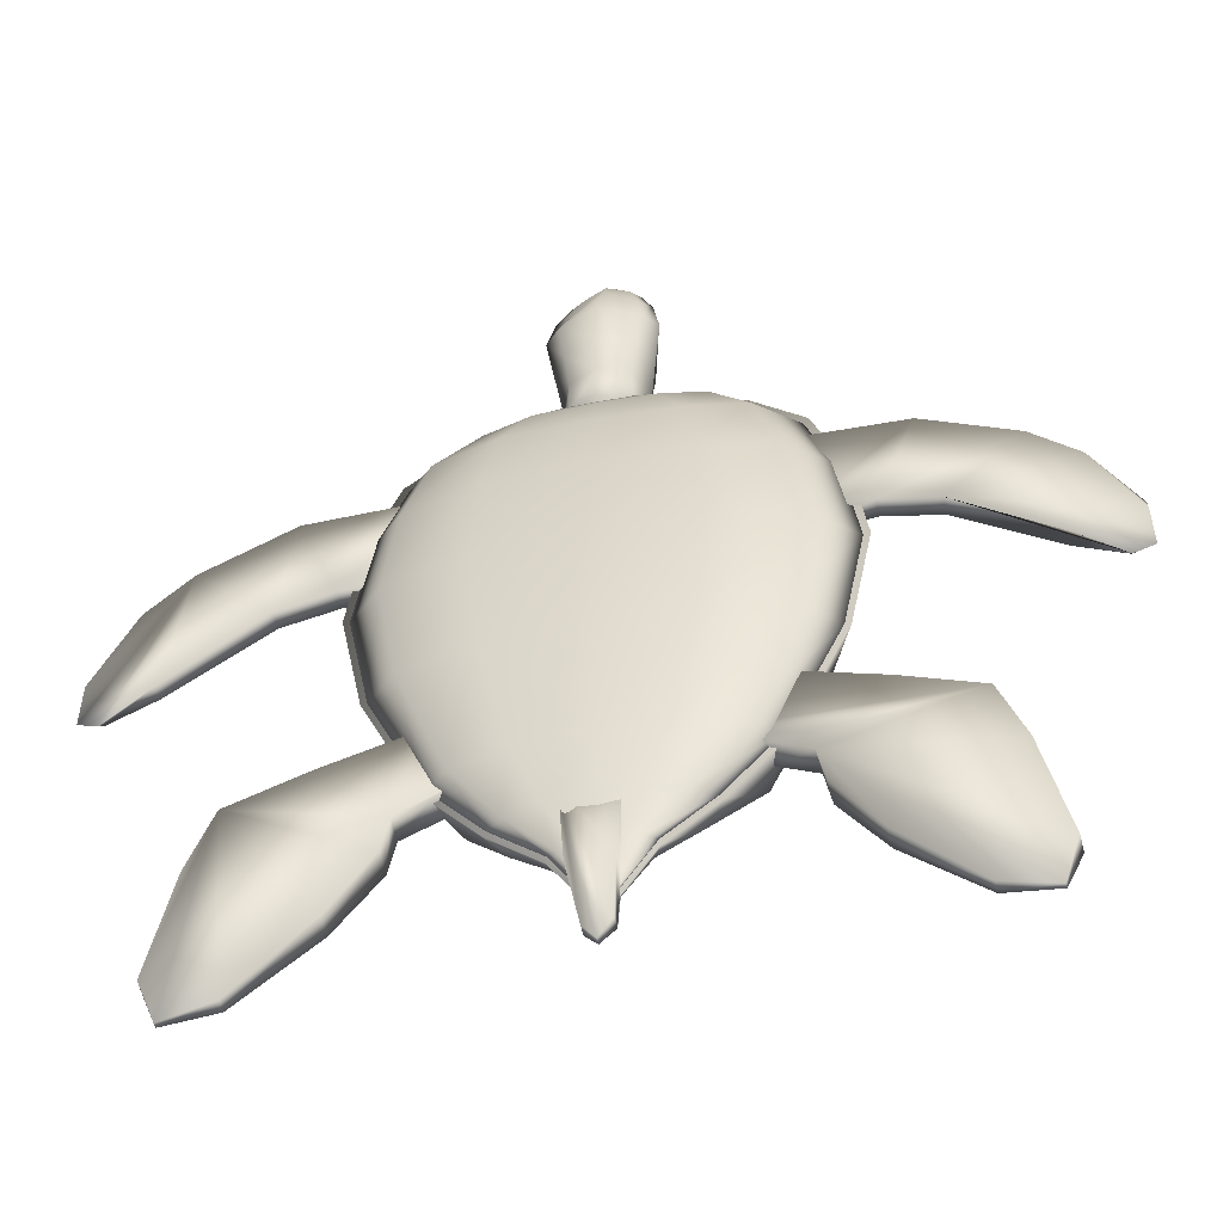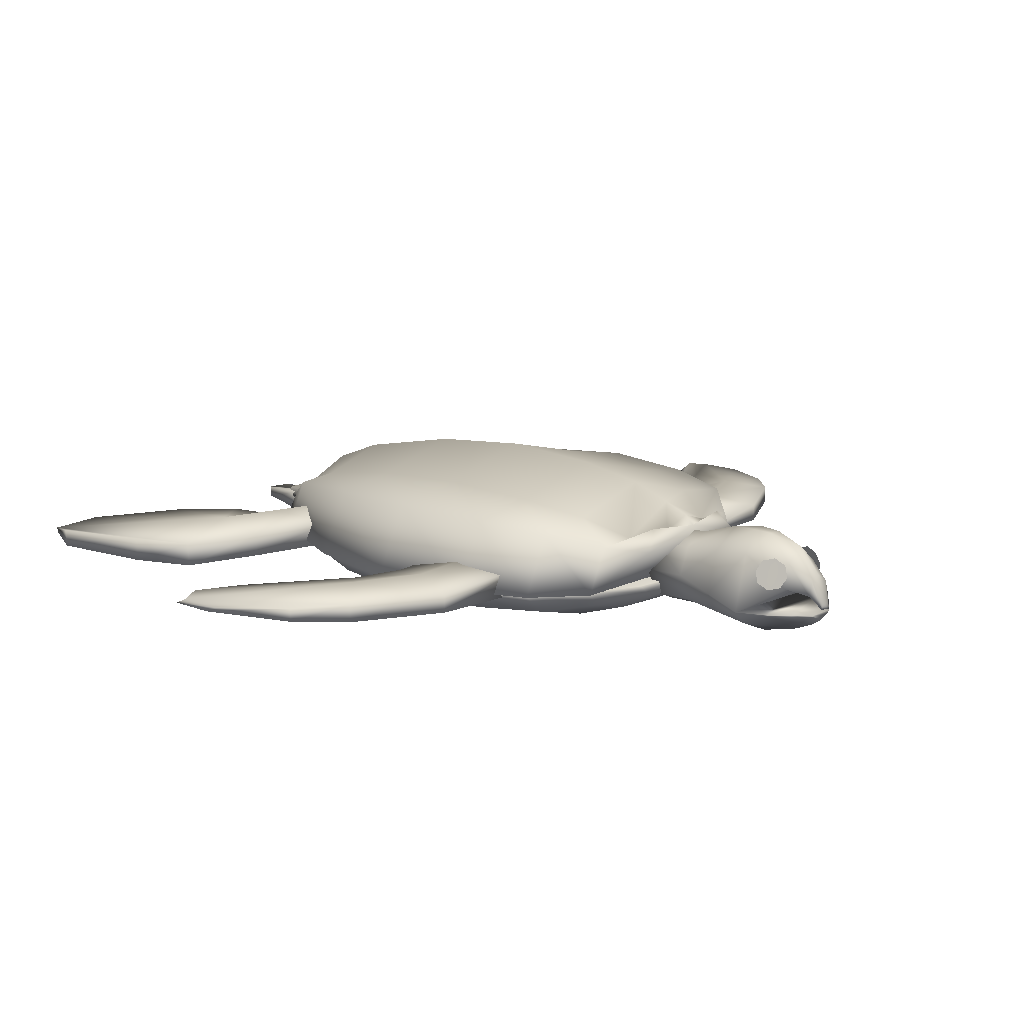
<metadata>
{"format":"obj","ext":"obj","renderer":"f3d","projection":"perspective","resolution":1024,"background":"white","views":[{"elev":-52.0,"azim":12.1,"up":"+Z"},{"elev":13.6,"azim":-47.7,"up":"+Y"}]}
</metadata>
<code>
v 0.5722 0.1272 0.7802
v 0.5586 0.1483 0.7659
v 0.5346 0.1426 0.7659
v 0.5 0.1545 0.7659
v 0.4654 0.1426 0.7659
v 0.4414 0.1483 0.7659
v 0.417 0.1272 0.7789
v 0.6368 0.08051 0.7377
v 0.6144 0.1317 0.7377
v 0.5674 0.1341 0.7377
v 0.5 0.1659 0.7371
v 0.4326 0.1341 0.7377
v 0.3856 0.1317 0.7377
v 0.3632 0.08051 0.7377
v 0.6928 0.08043 0.6904
v 0.6611 0.1466 0.6904
v 0.595 0.1559 0.6904
v 0.5 0.1822 0.6904
v 0.405 0.1559 0.6904
v 0.3389 0.1466 0.6904
v 0.3072 0.08043 0.6904
v 0.7229 0.08039 0.6129
v 0.6863 0.1547 0.6129
v 0.6098 0.1676 0.6129
v 0.5 0.1953 0.6129
v 0.3902 0.1676 0.6129
v 0.3137 0.1547 0.6129
v 0.2771 0.08039 0.6129
v 0.7379 0.08037 0.5
v 0.6989 0.1587 0.5
v 0.6172 0.1735 0.5
v 0.5 0.2018 0.5
v 0.3828 0.1735 0.5
v 0.3011 0.1587 0.5
v 0.2621 0.08037 0.5
v 0.7132 0.0804 0.3784
v 0.6782 0.152 0.3784
v 0.6051 0.1638 0.3784
v 0.5 0.1911 0.3784
v 0.3949 0.1638 0.3784
v 0.3218 0.152 0.3784
v 0.2868 0.0804 0.3784
v 0.653 0.08048 0.2472
v 0.6278 0.1358 0.2472
v 0.5754 0.1404 0.2472
v 0.5 0.165 0.2472
v 0.4246 0.1404 0.2472
v 0.3722 0.1358 0.2472
v 0.347 0.08048 0.2472
v 0.5981 0.08056 0.1848
v 0.582 0.1071 0.1848
v 0.5483 0.119 0.1848
v 0.5 0.1412 0.1848
v 0.4517 0.119 0.1848
v 0.418 0.1071 0.1848
v 0.4019 0.08056 0.1848
v 0.5465 0.08063 0.1428
v 0.5388 0.09321 0.1428
v 0.5229 0.09882 0.1428
v 0.5 0.1008 0.1428
v 0.4771 0.09882 0.1428
v 0.4612 0.09321 0.1428
v 0.4535 0.08063 0.1428
v 0.511 0.08068 0.08795
v 0.5092 0.08366 0.08795
v 0.5054 0.08498 0.08795
v 0.5 0.08546 0.08795
v 0.4946 0.08498 0.08795
v 0.4908 0.08366 0.08795
v 0.489 0.08068 0.08795
v 0.496 0.1453 0.7794
v 0.5 0.0807 0.07827
v 0.4316 0.0808 0.7557
v 0.4422 0.07155 0.7557
v 0.4673 0.06527 0.7557
v 0.5007 0.06428 0.7557
v 0.5297 0.06527 0.7557
v 0.5528 0.0689 0.7557
v 0.5684 0.0808 0.7557
v 0.3666 0.08089 0.7295
v 0.3873 0.06284 0.7295
v 0.4362 0.0506 0.7295
v 0.5013 0.04867 0.7295
v 0.558 0.0506 0.7295
v 0.6031 0.05769 0.7295
v 0.6334 0.08089 0.7295
v 0.3121 0.08096 0.6834
v 0.3412 0.05555 0.6834
v 0.4101 0.0383 0.6834
v 0.5018 0.03558 0.6834
v 0.5817 0.0383 0.6834
v 0.6452 0.04828 0.6834
v 0.6879 0.08096 0.6834
v 0.2828 0.081 0.6079
v 0.3164 0.05162 0.6079
v 0.3961 0.03167 0.6079
v 0.5021 0.02852 0.6079
v 0.5944 0.03167 0.6079
v 0.6679 0.04322 0.6079
v 0.7172 0.081 0.6079
v 0.2681 0.08103 0.4978
v 0.3039 0.04965 0.4978
v 0.3891 0.02836 0.4978
v 0.5022 0.025 0.4978
v 0.6008 0.02836 0.4978
v 0.6793 0.04069 0.4978
v 0.7319 0.08103 0.4978
v 0.2922 0.08099 0.3793
v 0.3243 0.05288 0.3793
v 0.4006 0.0338 0.3793
v 0.502 0.03079 0.3793
v 0.5903 0.0338 0.3793
v 0.6606 0.04485 0.3793
v 0.7078 0.08099 0.3793
v 0.3509 0.08091 0.2514
v 0.374 0.06074 0.2514
v 0.4287 0.04705 0.2514
v 0.5014 0.04489 0.2514
v 0.5648 0.04705 0.2514
v 0.6152 0.05498 0.2514
v 0.6491 0.08091 0.2514
v 0.4044 0.08083 0.1906
v 0.4192 0.0679 0.1906
v 0.4543 0.05912 0.1906
v 0.5009 0.05773 0.1906
v 0.5416 0.05912 0.1906
v 0.5739 0.0642 0.1906
v 0.5956 0.08083 0.1906
v 0.4547 0.08076 0.1497
v 0.4617 0.07464 0.1497
v 0.4783 0.07048 0.1497
v 0.5004 0.06982 0.1497
v 0.5197 0.07048 0.1497
v 0.535 0.07288 0.1497
v 0.5453 0.08076 0.1497
v 0.4893 0.08071 0.09619
v 0.4909 0.07927 0.09619
v 0.4949 0.07828 0.09619
v 0.5001 0.07813 0.09619
v 0.5047 0.07828 0.09619
v 0.5083 0.07885 0.09619
v 0.5107 0.08071 0.09619
v 0.5 0.0807 0.7599
v 0.5 0.0807 0.08675
v 0.4432 0.07171 0.8813
v 0.4598 0.1359 0.8813
v 0.5402 0.1359 0.8813
v 0.5568 0.07171 0.8813
v 0.5402 0.05547 0.8813
v 0.5 0.03882 0.8813
v 0.4598 0.05547 0.8813
v 0.4564 0.09567 0.7932
v 0.4691 0.1265 0.7932
v 0.5 0.1393 0.7932
v 0.5309 0.1265 0.7932
v 0.5436 0.09567 0.7932
v 0.5309 0.06481 0.7932
v 0.5 0.05203 0.7932
v 0.4691 0.06481 0.7932
v 0.4699 0.1017 0.9279
v 0.5371 0.09159 0.9275
v 0.5243 0.1243 0.9279
v 0.4994 0.1449 0.9279
v 0.4768 0.1301 0.9279
v 0.4523 0.07334 0.9173
v 0.5506 0.07334 0.9173
v 0.507 0.04572 0.9173
v 0.4762 0.06319 0.9173
v 0.5379 0.06319 0.9173
v 0.507 0.05462 0.939
v 0.5308 0.06448 0.939
v 0.4832 0.06448 0.939
v 0.4655 0.07443 0.939
v 0.5407 0.07443 0.939
v 0.5004 0.1161 0.9515
v 0.4876 0.1108 0.9515
v 0.5146 0.1075 0.9515
v 0.5219 0.08775 0.9511
v 0.4837 0.09465 0.9515
v 0.4691 0.06407 0.7459
v 0.5 0.05129 0.7459
v 0.5309 0.06407 0.7459
v 0.5436 0.09493 0.7459
v 0.5309 0.1258 0.7459
v 0.5 0.1386 0.7459
v 0.4691 0.1258 0.7459
v 0.4564 0.09493 0.7459
v 0.5013 0.08731 0.961
v 0.4964 0.08527 0.9609
v 0.5068 0.08398 0.9609
v 0.5096 0.07723 0.9608
v 0.4949 0.07906 0.9608
v 0.5061 0.06388 0.9534
v 0.5171 0.06768 0.9531
v 0.4952 0.06768 0.9531
v 0.487 0.07178 0.9531
v 0.5216 0.07178 0.9531
v 0.4645 0.06014 0.8373
v 0.5 0.1532 0.8373
v 0.5355 0.1312 0.8373
v 0.5502 0.08369 0.8373
v 0.4645 0.1312 0.8373
v 0.5355 0.06014 0.8373
v 0.5 0.04543 0.8373
v 0.4498 0.08369 0.8373
v 0.5081 0.1545 0.8918
v 0.4918 0.1553 0.8915
v 0.5095 0.1563 0.87
v 0.4905 0.1563 0.87
v 0.4674 0.0607 0.2096
v 0.473 0.06175 0.1209
v 0.4854 0.06804 0.0543
v 0.4979 0.07013 0.03905
v 0.5118 0.06804 0.05708
v 0.5146 0.06175 0.1222
v 0.5215 0.0607 0.2082
v 0.4674 0.08689 0.2096
v 0.473 0.08584 0.1209
v 0.4854 0.0806 0.0543
v 0.4979 0.07694 0.03905
v 0.5118 0.0806 0.05708
v 0.5146 0.08584 0.1222
v 0.5215 0.08689 0.2082
v 0.4562 0.12 0.8978
v 0.4624 0.1315 0.9027
v 0.4688 0.1349 0.9146
v 0.4716 0.1282 0.9265
v 0.4692 0.1154 0.9314
v 0.463 0.104 0.9265
v 0.4566 0.1006 0.9146
v 0.4538 0.1072 0.9027
v 0.4603 0.1192 0.9115
v 0.4643 0.1285 0.913
v 0.4671 0.132 0.9166
v 0.4671 0.1275 0.9202
v 0.4644 0.1178 0.9217
v 0.4604 0.1084 0.9202
v 0.4576 0.105 0.9166
v 0.4575 0.1094 0.913
v 0.5358 0.1212 0.9123
v 0.5333 0.1311 0.9139
v 0.5315 0.135 0.9177
v 0.5315 0.1307 0.9215
v 0.5334 0.1207 0.9231
v 0.5359 0.1109 0.9215
v 0.5377 0.107 0.9177
v 0.5377 0.1113 0.9139
v 0.5376 0.121 0.8988
v 0.5333 0.1332 0.904
v 0.5291 0.1376 0.9165
v 0.5276 0.1317 0.929
v 0.5296 0.119 0.9342
v 0.5339 0.1068 0.929
v 0.5381 0.1024 0.9165
v 0.5396 0.1082 0.904
v 0.337 0.07288 0.6528
v 0.2108 0.07728 0.6556
v 0.1151 0.07728 0.6057
v 0.06799 0.07928 0.5613
v 0.025 0.08288 0.4726
v 0.025 0.08288 0.4199
v 0.04719 0.08008 0.4088
v 0.09433 0.07888 0.4518
v 0.1956 0.07728 0.5294
v 0.2538 0.07728 0.5433
v 0.3231 0.07528 0.5405
v 0.337 0.1025 0.6528
v 0.2108 0.09726 0.6556
v 0.1151 0.09726 0.6057
v 0.06799 0.09407 0.5613
v 0.025 0.09007 0.4891
v 0.025 0.09007 0.4364
v 0.04719 0.09327 0.4253
v 0.09433 0.09487 0.4518
v 0.1956 0.09726 0.5294
v 0.2538 0.09726 0.5433
v 0.3231 0.1001 0.5405
v 0.3301 0.111 0.5967
v 0.2323 0.107 0.5994
v 0.1553 0.107 0.5675
v 0.663 0.07288 0.6528
v 0.7892 0.07728 0.6556
v 0.8849 0.07728 0.6057
v 0.932 0.07928 0.5613
v 0.975 0.08288 0.4726
v 0.975 0.08288 0.4199
v 0.9528 0.08008 0.4088
v 0.9057 0.07888 0.4518
v 0.8044 0.07728 0.5294
v 0.7462 0.07728 0.5433
v 0.6769 0.07528 0.5405
v 0.663 0.1025 0.6528
v 0.7892 0.09726 0.6556
v 0.8849 0.09726 0.6057
v 0.932 0.09407 0.5613
v 0.975 0.09007 0.4891
v 0.975 0.09007 0.4364
v 0.9528 0.09327 0.4253
v 0.9057 0.09487 0.4518
v 0.8044 0.09726 0.5294
v 0.7462 0.09726 0.5433
v 0.6769 0.1001 0.5405
v 0.6699 0.111 0.5967
v 0.7677 0.107 0.5994
v 0.8447 0.107 0.5675
v 0.3463 0.07335 0.3231
v 0.2563 0.06864 0.2884
v 0.1788 0.06457 0.2524
v 0.1553 0.06334 0.1817
v 0.1329 0.06603 0.0666
v 0.1491 0.07406 0.025
v 0.2006 0.07234 0.03748
v 0.2756 0.07185 0.1137
v 0.3187 0.0719 0.1789
v 0.3256 0.07226 0.2177
v 0.3616 0.07415 0.2371
v 0.4059 0.07647 0.2662
v 0.3449 0.1009 0.3231
v 0.2549 0.09616 0.2884
v 0.1774 0.0921 0.2524
v 0.1538 0.09087 0.1817
v 0.1318 0.0864 0.0666
v 0.1488 0.07956 0.025
v 0.1999 0.0861 0.03748
v 0.2744 0.09553 0.1137
v 0.3172 0.09943 0.1789
v 0.3241 0.09979 0.2177
v 0.3601 0.1017 0.2371
v 0.4044 0.104 0.2662
v 0.3068 0.1125 0.2628
v 0.25 0.1096 0.235
v 0.374 0.116 0.2947
v 0.6536 0.07335 0.3231
v 0.7437 0.06864 0.2884
v 0.8212 0.06457 0.2524
v 0.8447 0.06334 0.1817
v 0.8671 0.06603 0.06659
v 0.8509 0.07406 0.025
v 0.7994 0.07234 0.03748
v 0.7244 0.07185 0.1137
v 0.6813 0.0719 0.1789
v 0.6744 0.07226 0.2177
v 0.6384 0.07415 0.2371
v 0.5941 0.07647 0.2662
v 0.6551 0.1009 0.3231
v 0.7451 0.09616 0.2884
v 0.8226 0.0921 0.2524
v 0.8462 0.09087 0.1817
v 0.8682 0.0864 0.06659
v 0.8511 0.07956 0.025
v 0.8001 0.0861 0.03748
v 0.7256 0.09553 0.1137
v 0.6828 0.09943 0.1789
v 0.6759 0.09979 0.2177
v 0.6399 0.1017 0.2371
v 0.5955 0.104 0.2662
v 0.6932 0.1125 0.2628
v 0.75 0.1096 0.235
v 0.626 0.116 0.2947
f 1 2 71
f 2 3 71
f 3 4 71
f 4 5 71
f 5 6 71
f 6 7 71
f 7 1 71
f 8 9 2
f 9 10 3
f 10 11 4
f 11 12 5
f 12 13 6
f 13 14 7
f 14 8 1
f 15 16 9
f 16 17 10
f 17 18 11
f 18 19 12
f 19 20 13
f 20 21 14
f 21 15 8
f 22 23 16
f 23 24 17
f 24 25 18
f 25 26 19
f 26 27 20
f 27 28 21
f 28 22 15
f 29 30 23
f 30 31 24
f 31 32 25
f 32 33 26
f 33 34 27
f 34 35 28
f 35 29 22
f 36 37 30
f 37 38 31
f 38 39 32
f 39 40 33
f 40 41 34
f 41 42 35
f 42 36 29
f 43 44 37
f 44 45 38
f 45 46 39
f 46 47 40
f 47 48 41
f 48 49 42
f 49 43 36
f 50 51 44
f 51 52 45
f 52 53 46
f 53 54 47
f 54 55 48
f 55 56 49
f 56 50 43
f 57 58 51
f 58 59 52
f 59 60 53
f 60 61 54
f 61 62 55
f 62 63 56
f 63 57 50
f 64 65 58
f 65 66 59
f 66 67 60
f 67 68 61
f 68 69 62
f 69 70 63
f 70 64 57
f 72 65 64
f 72 66 65
f 72 67 66
f 72 68 67
f 72 69 68
f 72 70 69
f 72 64 70
f 73 74 143
f 74 75 143
f 75 76 143
f 76 77 143
f 77 78 143
f 78 79 143
f 79 73 143
f 80 81 74
f 81 82 75
f 82 83 76
f 83 84 77
f 84 85 78
f 85 86 79
f 86 80 73
f 87 88 81
f 88 89 82
f 89 90 83
f 90 91 84
f 91 92 85
f 92 93 86
f 93 87 80
f 94 95 88
f 95 96 89
f 96 97 90
f 97 98 91
f 98 99 92
f 99 100 93
f 100 94 87
f 101 102 95
f 102 103 96
f 103 104 97
f 104 105 98
f 105 106 99
f 106 107 100
f 107 101 94
f 108 109 102
f 109 110 103
f 110 111 104
f 111 112 105
f 112 113 106
f 113 114 107
f 114 108 101
f 115 116 109
f 116 117 110
f 117 118 111
f 118 119 112
f 119 120 113
f 120 121 114
f 121 115 108
f 122 123 116
f 123 124 117
f 124 125 118
f 125 126 119
f 126 127 120
f 127 128 121
f 128 122 115
f 129 130 123
f 130 131 124
f 131 132 125
f 132 133 126
f 133 134 127
f 134 135 128
f 135 129 122
f 136 137 130
f 137 138 131
f 138 139 132
f 139 140 133
f 140 141 134
f 141 142 135
f 142 136 129
f 144 137 136
f 144 138 137
f 144 139 138
f 144 140 139
f 144 141 140
f 144 142 141
f 144 136 142
f 205 152 159
f 202 153 152
f 199 154 153
f 200 155 154
f 201 156 155
f 203 157 156
f 204 158 157
f 198 159 158
f 191 190 188
f 187 186 185
f 196 195 193
f 145 148 161
f 148 147 162
f 147 206 163
f 207 146 164
f 146 145 160
f 148 145 165
f 151 150 167
f 150 149 169
f 149 148 166
f 145 151 168
f 167 169 171
f 168 167 170
f 165 168 172
f 166 165 173
f 169 166 174
f 163 164 176
f 162 163 175
f 161 162 177
f 160 161 178
f 164 160 179
f 158 159 180
f 157 158 181
f 156 157 182
f 155 156 183
f 154 155 184
f 153 154 185
f 152 153 186
f 159 152 187
f 175 176 189
f 177 175 188
f 178 177 190
f 179 178 191
f 176 179 192
f 170 171 194
f 172 170 193
f 173 172 195
f 174 173 196
f 171 174 197
f 199 208 147
f 200 147 148
f 202 146 209
f 201 148 149
f 203 149 150
f 204 150 151
f 198 151 145
f 205 145 146
f 146 207 209
f 208 199 209
f 206 147 208
f 207 163 206
f 206 208 209
f 223 217 210
f 217 218 211
f 218 219 212
f 219 220 213
f 220 221 214
f 221 222 215
f 222 223 216
f 210 211 212
f 223 222 221
f 231 230 229
f 239 238 237
f 240 241 242
f 248 249 250
f 277 278 267
f 267 268 257
f 268 269 258
f 269 270 259
f 270 271 260
f 271 272 261
f 272 273 262
f 273 274 263
f 274 275 264
f 275 276 265
f 276 277 266
f 258 259 260
f 272 271 270
f 278 277 276
f 279 276 275
f 279 268 267
f 280 269 268
f 280 275 274
f 265 266 256
f 264 265 257
f 291 281 292
f 281 282 293
f 282 283 294
f 283 284 295
f 284 285 296
f 285 286 297
f 286 287 298
f 287 288 299
f 288 289 300
f 289 290 301
f 290 291 302
f 289 288 287
f 305 294 295
f 304 301 302
f 305 300 301
f 303 292 293
f 304 293 294
f 297 298 299
f 282 281 291
f 283 282 290
f 329 332 318
f 318 319 307
f 319 320 308
f 320 321 309
f 321 322 310
f 322 323 311
f 323 324 312
f 324 325 313
f 325 326 314
f 326 327 315
f 327 328 316
f 328 329 317
f 308 309 310
f 323 322 321
f 332 329 328
f 331 320 319
f 330 319 318
f 330 328 327
f 331 327 326
f 315 316 317
f 344 333 345
f 333 334 346
f 334 335 347
f 335 336 348
f 336 337 349
f 337 338 350
f 338 339 351
f 339 340 352
f 340 341 353
f 341 342 354
f 342 343 355
f 343 344 356
f 342 341 340
f 358 347 348
f 357 355 356
f 357 346 347
f 359 345 346
f 358 354 355
f 350 351 352
f 335 334 333
f 8 2 1
f 9 3 2
f 10 4 3
f 11 5 4
f 12 6 5
f 13 7 6
f 14 1 7
f 15 9 8
f 16 10 9
f 17 11 10
f 18 12 11
f 19 13 12
f 20 14 13
f 21 8 14
f 22 16 15
f 23 17 16
f 24 18 17
f 25 19 18
f 26 20 19
f 27 21 20
f 28 15 21
f 29 23 22
f 30 24 23
f 31 25 24
f 32 26 25
f 33 27 26
f 34 28 27
f 35 22 28
f 36 30 29
f 37 31 30
f 38 32 31
f 39 33 32
f 40 34 33
f 41 35 34
f 42 29 35
f 43 37 36
f 44 38 37
f 45 39 38
f 46 40 39
f 47 41 40
f 48 42 41
f 49 36 42
f 50 44 43
f 51 45 44
f 52 46 45
f 53 47 46
f 54 48 47
f 55 49 48
f 56 43 49
f 57 51 50
f 58 52 51
f 59 53 52
f 60 54 53
f 61 55 54
f 62 56 55
f 63 50 56
f 64 58 57
f 65 59 58
f 66 60 59
f 67 61 60
f 68 62 61
f 69 63 62
f 70 57 63
f 80 74 73
f 81 75 74
f 82 76 75
f 83 77 76
f 84 78 77
f 85 79 78
f 86 73 79
f 87 81 80
f 88 82 81
f 89 83 82
f 90 84 83
f 91 85 84
f 92 86 85
f 93 80 86
f 94 88 87
f 95 89 88
f 96 90 89
f 97 91 90
f 98 92 91
f 99 93 92
f 100 87 93
f 101 95 94
f 102 96 95
f 103 97 96
f 104 98 97
f 105 99 98
f 106 100 99
f 107 94 100
f 108 102 101
f 109 103 102
f 110 104 103
f 111 105 104
f 112 106 105
f 113 107 106
f 114 101 107
f 115 109 108
f 116 110 109
f 117 111 110
f 118 112 111
f 119 113 112
f 120 114 113
f 121 108 114
f 122 116 115
f 123 117 116
f 124 118 117
f 125 119 118
f 126 120 119
f 127 121 120
f 128 115 121
f 129 123 122
f 130 124 123
f 131 125 124
f 132 126 125
f 133 127 126
f 134 128 127
f 135 122 128
f 136 130 129
f 137 131 130
f 138 132 131
f 139 133 132
f 140 134 133
f 141 135 134
f 142 129 135
f 205 159 198
f 202 152 205
f 199 153 202
f 200 154 199
f 201 155 200
f 203 156 201
f 204 157 203
f 198 158 204
f 191 188 189
f 191 189 192
f 187 185 184
f 187 184 183
f 187 183 182
f 187 182 181
f 187 181 180
f 196 193 194
f 196 194 197
f 145 161 160
f 148 162 161
f 147 163 162
f 207 164 163
f 146 160 164
f 148 165 166
f 151 167 168
f 150 169 167
f 149 166 169
f 145 168 165
f 167 171 170
f 168 170 172
f 165 172 173
f 166 173 174
f 169 174 171
f 163 176 175
f 162 175 177
f 161 177 178
f 160 178 179
f 164 179 176
f 158 180 181
f 157 181 182
f 156 182 183
f 155 183 184
f 154 184 185
f 153 185 186
f 152 186 187
f 159 187 180
f 175 189 188
f 177 188 190
f 178 190 191
f 179 191 192
f 176 192 189
f 170 194 193
f 172 193 195
f 173 195 196
f 174 196 197
f 171 197 194
f 199 147 200
f 200 148 201
f 202 209 199
f 201 149 203
f 203 150 204
f 204 151 198
f 198 145 205
f 205 146 202
f 206 209 207
f 223 210 216
f 217 211 210
f 218 212 211
f 219 213 212
f 220 214 213
f 221 215 214
f 222 216 215
f 210 212 213
f 210 213 214
f 210 214 215
f 210 215 216
f 223 221 220
f 223 220 219
f 223 219 218
f 223 218 217
f 231 229 228
f 231 228 227
f 231 227 226
f 231 226 225
f 231 225 224
f 239 237 236
f 239 236 235
f 239 235 234
f 239 234 233
f 239 233 232
f 240 242 243
f 240 243 244
f 240 244 245
f 240 245 246
f 240 246 247
f 248 250 251
f 248 251 252
f 248 252 253
f 248 253 254
f 248 254 255
f 277 267 256
f 277 256 266
f 267 257 256
f 268 258 257
f 269 259 258
f 270 260 259
f 271 261 260
f 272 262 261
f 273 263 262
f 274 264 263
f 275 265 264
f 276 266 265
f 258 260 261
f 258 261 262
f 258 262 263
f 258 263 264
f 272 270 269
f 272 269 280
f 278 276 279
f 279 275 280
f 279 267 278
f 280 268 279
f 280 274 273
f 280 273 272
f 265 256 257
f 264 257 258
f 291 292 303
f 291 303 302
f 281 293 292
f 282 294 293
f 283 295 294
f 284 296 295
f 285 297 296
f 286 298 297
f 287 299 298
f 288 300 299
f 289 301 300
f 290 302 301
f 289 287 286
f 289 286 285
f 289 285 284
f 289 284 283
f 305 295 296
f 305 296 297
f 304 302 303
f 305 301 304
f 303 293 304
f 304 294 305
f 297 299 300
f 297 300 305
f 282 291 290
f 283 290 289
f 329 318 306
f 329 306 317
f 318 307 306
f 319 308 307
f 320 309 308
f 321 310 309
f 322 311 310
f 323 312 311
f 324 313 312
f 325 314 313
f 326 315 314
f 327 316 315
f 328 317 316
f 308 310 311
f 308 311 312
f 308 312 313
f 308 313 314
f 308 314 315
f 323 321 320
f 323 320 331
f 332 328 330
f 331 319 330
f 330 318 332
f 330 327 331
f 331 326 325
f 331 325 324
f 331 324 323
f 315 317 306
f 315 306 307
f 315 307 308
f 344 345 359
f 344 359 356
f 333 346 345
f 334 347 346
f 335 348 347
f 336 349 348
f 337 350 349
f 338 351 350
f 339 352 351
f 340 353 352
f 341 354 353
f 342 355 354
f 343 356 355
f 342 340 339
f 342 339 338
f 342 338 337
f 342 337 336
f 342 336 335
f 358 348 349
f 358 349 350
f 357 356 359
f 357 347 358
f 359 346 357
f 358 355 357
f 350 352 353
f 350 353 354
f 350 354 358
f 335 333 344
f 335 344 343
f 335 343 342

</code>
